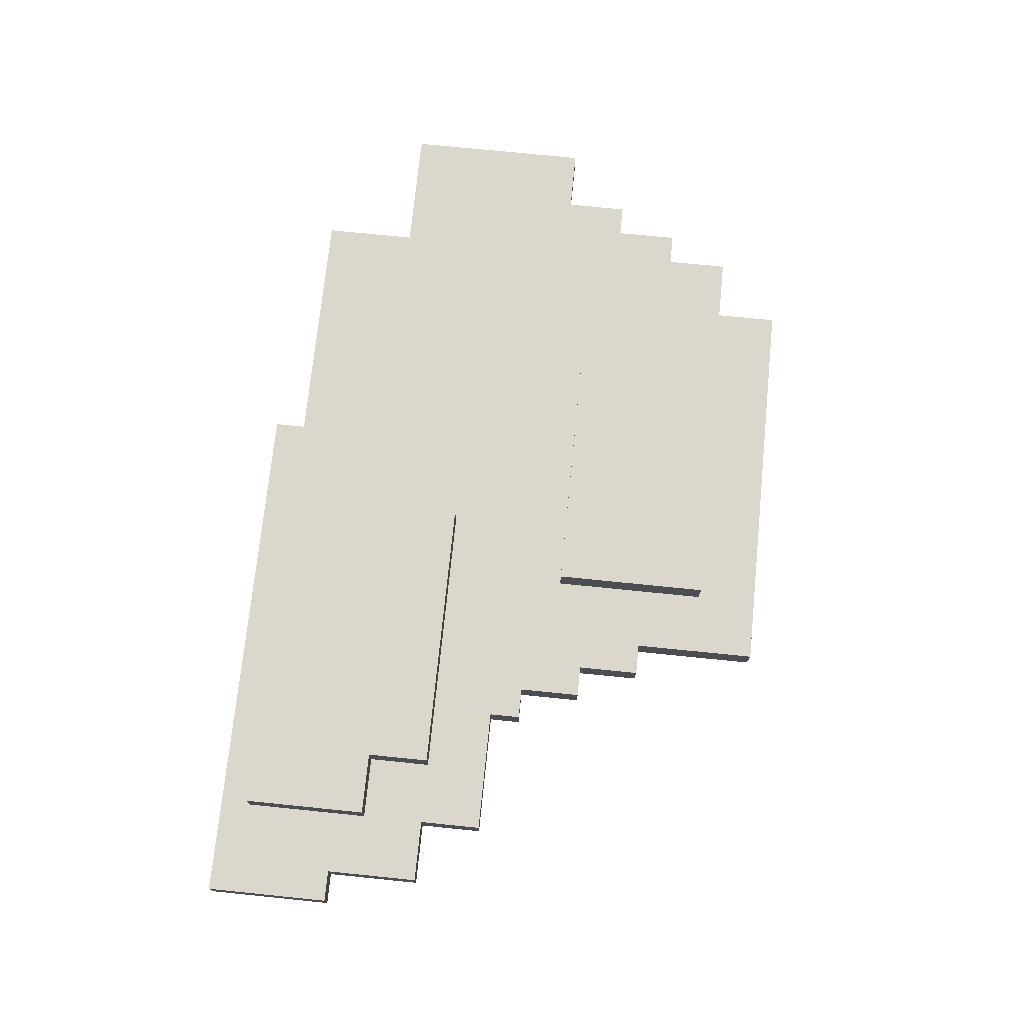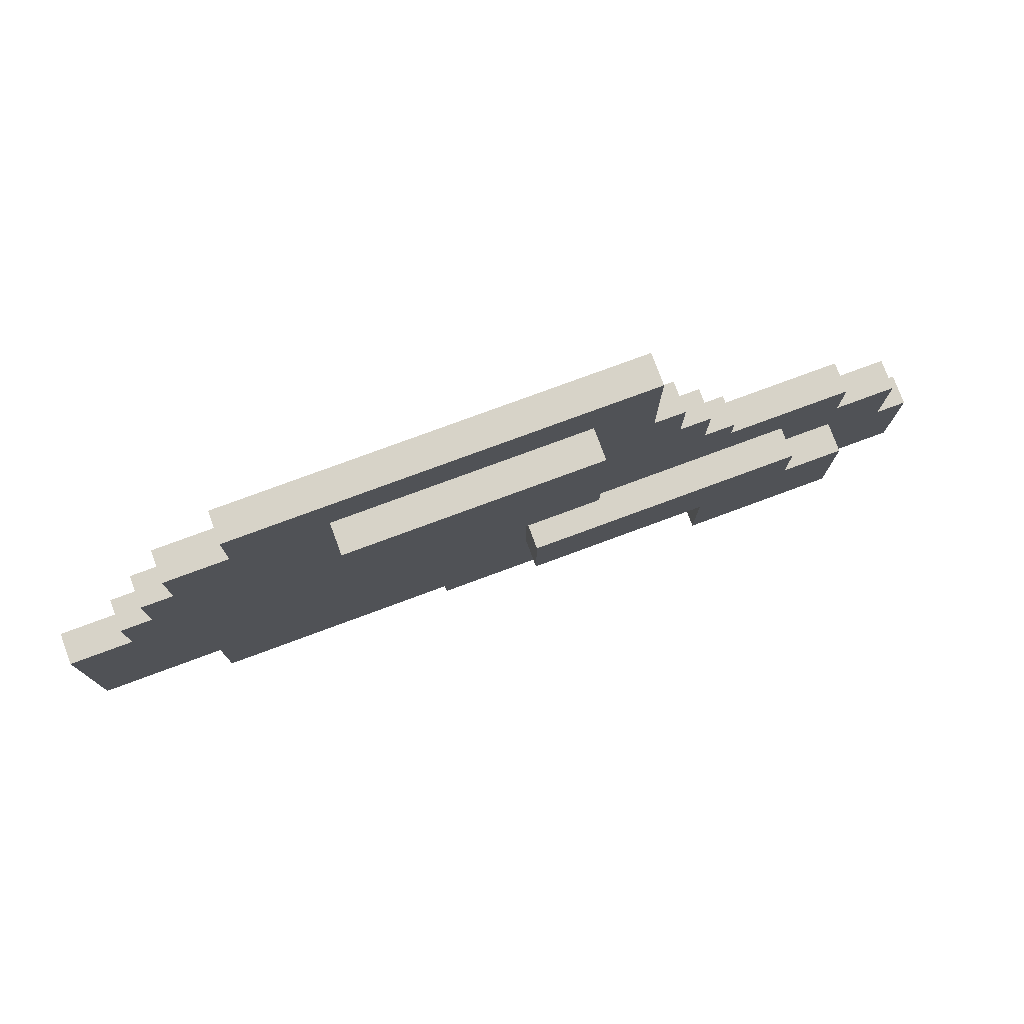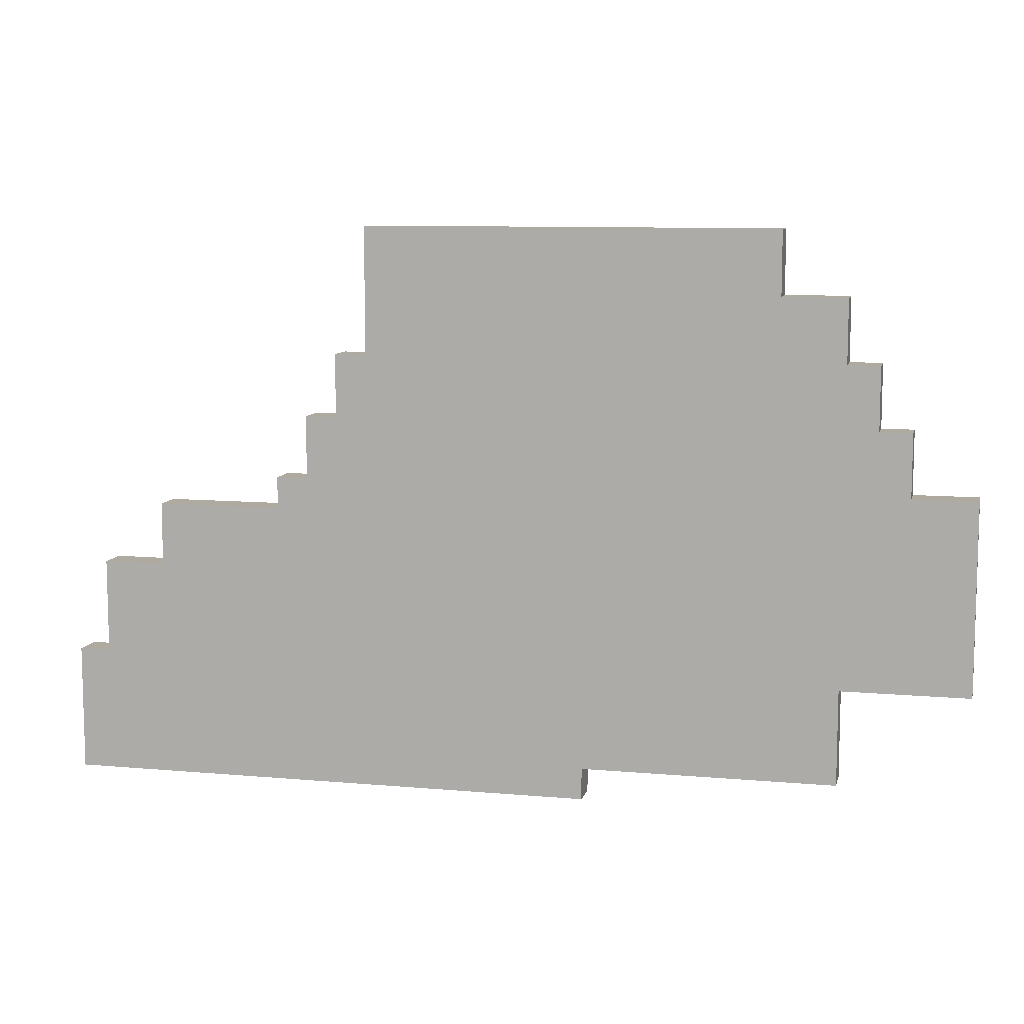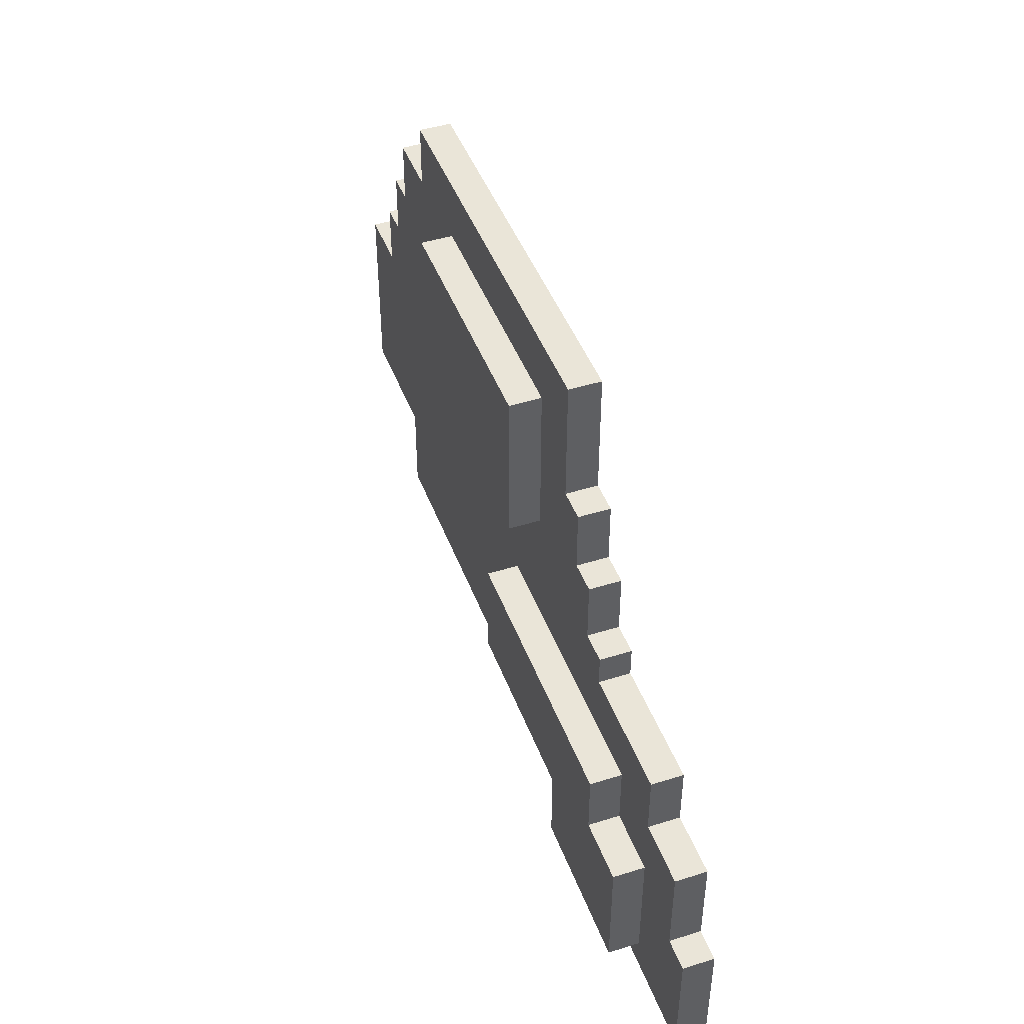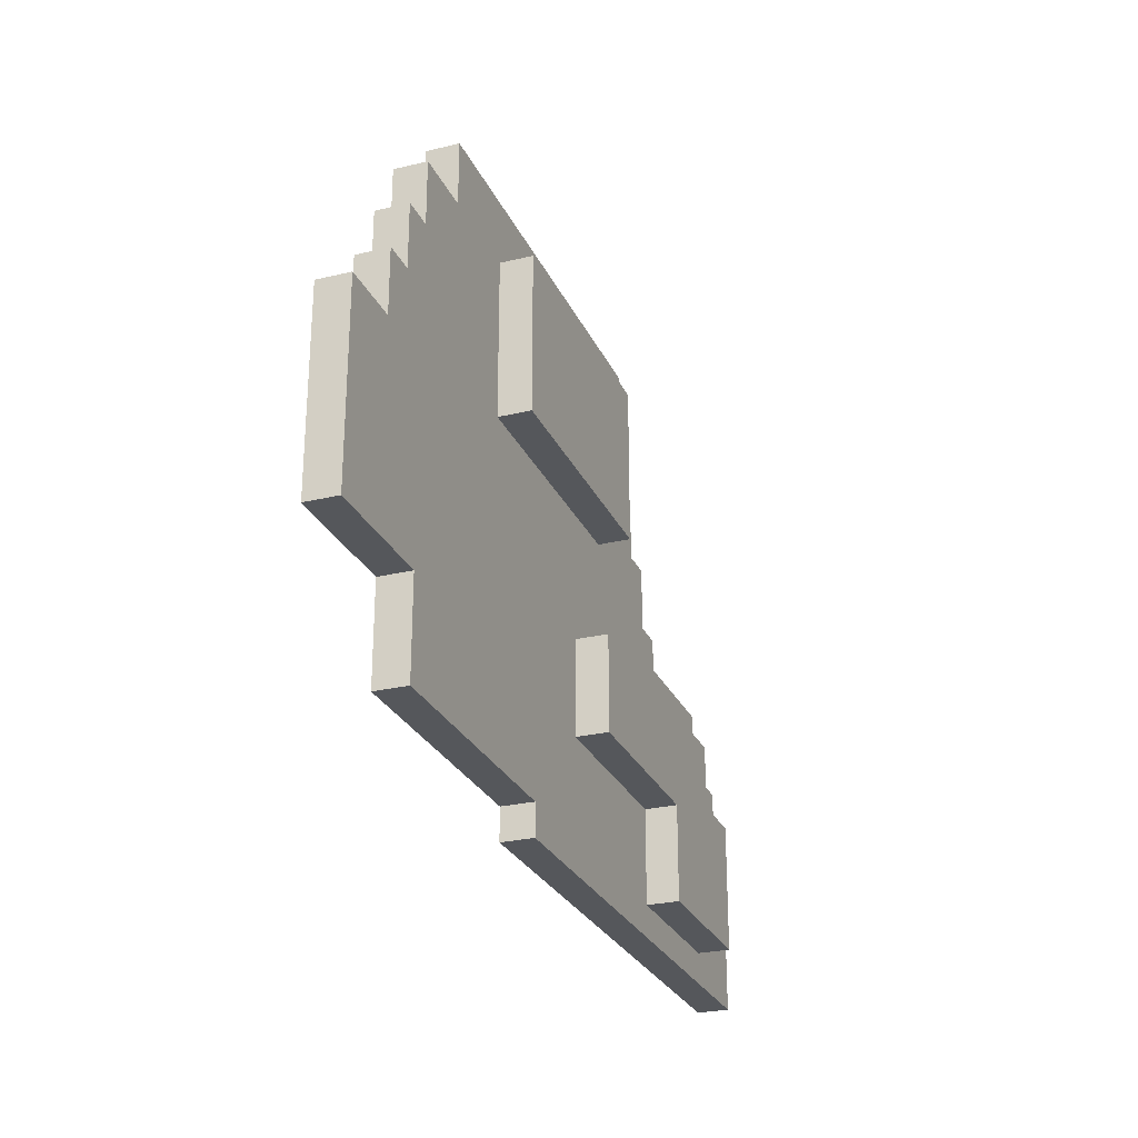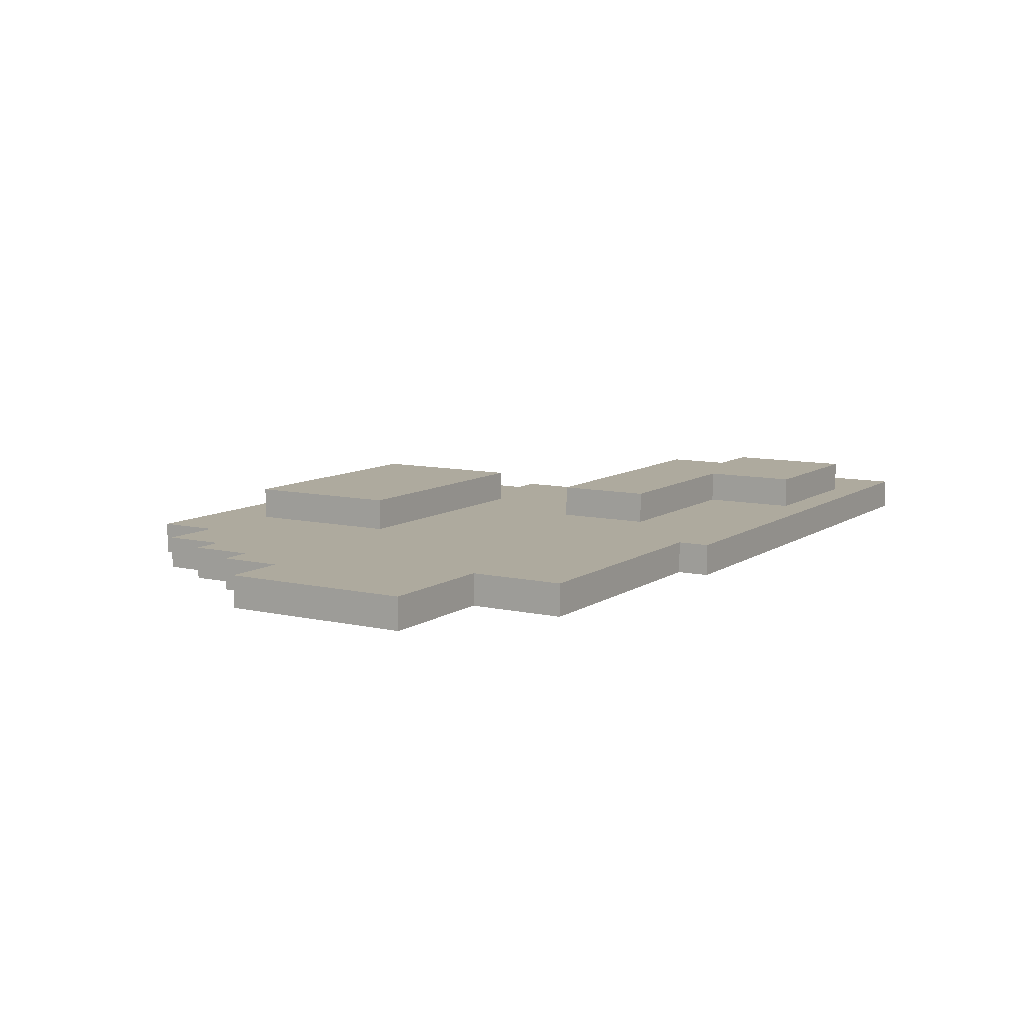
<metadata>
{"format":"obj","ext":"obj","renderer":"f3d","projection":"perspective","resolution":1024,"background":"white","views":[{"elev":73.4,"azim":-84.2,"up":"+Y"},{"elev":77.2,"azim":159.7,"up":"+Z"},{"elev":9.5,"azim":13.2,"up":"+Z"},{"elev":45.2,"azim":-109.9,"up":"+Z"},{"elev":-26.8,"azim":110.6,"up":"+Z"},{"elev":9.2,"azim":121.2,"up":"+Y"}]}
</metadata>
<code>
o
v -1.5 0 -1.1
v -1.5 0 -1.5
v -1.5 0.1 -1.1
v -1.5 0.1 -1.5
v -1.4 0 -0.8
v -1.4 0 -1.1
v -1.4 0.1 -0.8
v -1.4 0.1 -1.1
v -1.2 0 -0.6
v -1.2 0 -0.8
v -1.2 0.1 -0.6
v -1.2 0.1 -0.8
v -1.2 0.1 -1
v -1.2 0.1 -1.4
v -1.2 0.2 -1
v -1.2 0.2 -1.4
v -1 0.1 -0.8
v -1 0.1 -1
v -1 0.2 -0.8
v -1 0.2 -1
v -0.8 0 -0.5
v -0.8 0 -0.6
v -0.8 0.1 -0.5
v -0.8 0.1 -0.6
v -0.7 0 -0.3
v -0.7 0 -0.5
v -0.7 0.1 -0.3
v -0.7 0.1 -0.5
v -0.6 0 -0.1
v -0.6 0 -0.3
v -0.6 0.1 -0.1
v -0.6 0.1 -0.3
v -0.5 0 0.3
v -0.5 0 -0.1
v -0.5 0.1 0.3
v -0.5 0.1 -0.1
v -0.3 0.1 0.1
v -0.3 0.1 -0.4
v -0.3 0.2 0.1
v -0.3 0.2 -0.4
v -0.7 0.1 -1.1
v -0.7 0.1 -1.4
v -0.7 0.2 -1.1
v -0.7 0.2 -1.4
v -0.1 0.1 -0.8
v -0.1 0.1 -1.1
v -0.1 0.2 -0.8
v -0.1 0.2 -1.1
v 0.2 0 -1.4
v 0.2 0 -1.5
v 0.2 0.1 -1.4
v 0.2 0.1 -1.5
v 0.5 0.1 0.1
v 0.5 0.1 -0.4
v 0.5 0.2 0.1
v 0.5 0.2 -0.4
v 0.8 0 0.3
v 0.8 0 0.1
v 0.8 0.1 0.3
v 0.8 0.1 0.1
v 1 0 0.1
v 1 0 -0.1
v 1 0 -1.1
v 1 0 -1.4
v 1 0.1 0.1
v 1 0.1 -0.1
v 1 0.1 -1.1
v 1 0.1 -1.4
v 1.1 0 -0.1
v 1.1 0 -0.3
v 1.1 0.1 -0.1
v 1.1 0.1 -0.3
v 1.2 0 -0.3
v 1.2 0 -0.5
v 1.2 0.1 -0.3
v 1.2 0.1 -0.5
v 1.4 0 -0.5
v 1.4 0 -1.1
v 1.4 0.1 -0.5
v 1.4 0.1 -1.1
v -0.5 0 0.3
v -0.5 0.1 0.3
v 0.8 0 0.3
v 0.8 0.1 0.3
v -0.3 0.1 0.1
v -0.3 0.2 0.1
v 0.5 0.1 0.1
v 0.5 0.2 0.1
v 0.8 0 0.1
v 0.8 0.1 0.1
v 1 0 0.1
v 1 0.1 0.1
v -0.6 0 -0.1
v -0.6 0.1 -0.1
v -0.5 0 -0.1
v -0.5 0.1 -0.1
v 1 0 -0.1
v 1 0.1 -0.1
v 1.1 0 -0.1
v 1.1 0.1 -0.1
v -0.7 0 -0.3
v -0.7 0.1 -0.3
v -0.6 0 -0.3
v -0.6 0.1 -0.3
v 1.1 0 -0.3
v 1.1 0.1 -0.3
v 1.2 0 -0.3
v 1.2 0.1 -0.3
v -0.8 0 -0.5
v -0.8 0.1 -0.5
v -0.7 0 -0.5
v -0.7 0.1 -0.5
v 1.2 0 -0.5
v 1.2 0.1 -0.5
v 1.4 0 -0.5
v 1.4 0.1 -0.5
v -1.2 0 -0.6
v -1.2 0.1 -0.6
v -0.8 0 -0.6
v -0.8 0.1 -0.6
v -1.4 0 -0.8
v -1.4 0.1 -0.8
v -1.2 0 -0.8
v -1.2 0.1 -0.8
v -1 0.1 -0.8
v -1 0.2 -0.8
v -0.1 0.1 -0.8
v -0.1 0.2 -0.8
v -1.2 0.1 -1
v -1.2 0.2 -1
v -1 0.1 -1
v -1 0.2 -1
v -1.5 0 -1.1
v -1.5 0.1 -1.1
v -1.4 0 -1.1
v -1.4 0.1 -1.1
v -0.3 0.1 -0.4
v -0.3 0.2 -0.4
v 0.5 0.1 -0.4
v 0.5 0.2 -0.4
v -0.7 0.1 -1.1
v -0.7 0.2 -1.1
v -0.1 0.1 -1.1
v -0.1 0.2 -1.1
v 1 0 -1.1
v 1 0.1 -1.1
v 1.4 0 -1.1
v 1.4 0.1 -1.1
v -1.2 0.1 -1.4
v -1.2 0.2 -1.4
v -0.7 0.1 -1.4
v -0.7 0.2 -1.4
v 0.2 0 -1.4
v 0.2 0.1 -1.4
v 1 0 -1.4
v 1 0.1 -1.4
v -1.5 0 -1.5
v -1.5 0.1 -1.5
v 0.2 0 -1.5
v 0.2 0.1 -1.5
v -0.5 0 0.3
v 0.8 0 0.3
v 0.8 0 0.1
v 1 0 0.1
v -0.6 0 -0.1
v -0.5 0 -0.1
v 1 0 -0.1
v 1.1 0 -0.1
v -0.7 0 -0.3
v -0.6 0 -0.3
v 1.1 0 -0.3
v 1.2 0 -0.3
v -0.8 0 -0.5
v -0.7 0 -0.5
v 1.2 0 -0.5
v 1.4 0 -0.5
v -1.2 0 -0.6
v -0.8 0 -0.6
v -1.4 0 -0.8
v -1.2 0 -0.8
v -1.5 0 -1.1
v -1.4 0 -1.1
v 1 0 -1.1
v 1.4 0 -1.1
v 0.2 0 -1.4
v 1 0 -1.4
v -1.5 0 -1.5
v 0.2 0 -1.5
v -0.5 0.1 0.3
v 0.8 0.1 0.3
v -0.3 0.1 0.1
v 0.5 0.1 0.1
v 0.8 0.1 0.1
v 1 0.1 0.1
v -0.6 0.1 -0.1
v -0.5 0.1 -0.1
v 1 0.1 -0.1
v 1.1 0.1 -0.1
v -0.7 0.1 -0.3
v -0.6 0.1 -0.3
v 1.1 0.1 -0.3
v 1.2 0.1 -0.3
v -0.3 0.1 -0.4
v 0.5 0.1 -0.4
v -0.8 0.1 -0.5
v -0.7 0.1 -0.5
v 1.2 0.1 -0.5
v 1.4 0.1 -0.5
v -1.2 0.1 -0.6
v -0.8 0.1 -0.6
v -1.4 0.1 -0.8
v -1.2 0.1 -0.8
v -1 0.1 -0.8
v -0.1 0.1 -0.8
v -1.2 0.1 -1
v -1 0.1 -1
v -1.5 0.1 -1.1
v -1.4 0.1 -1.1
v -0.7 0.1 -1.1
v -0.1 0.1 -1.1
v 1 0.1 -1.1
v 1.4 0.1 -1.1
v -1.2 0.1 -1.4
v -0.7 0.1 -1.4
v 0.2 0.1 -1.4
v 1 0.1 -1.4
v -1.5 0.1 -1.5
v 0.2 0.1 -1.5
v -0.3 0.2 0.1
v 0.5 0.2 0.1
v -0.3 0.2 -0.4
v 0.5 0.2 -0.4
v -1 0.2 -0.8
v -0.1 0.2 -0.8
v -1.2 0.2 -1
v -1 0.2 -1
v -0.7 0.2 -1.1
v -0.1 0.2 -1.1
v -1.2 0.2 -1.4
v -0.7 0.2 -1.4
f 3 2 1
f 4 2 3
f 7 6 5
f 8 6 7
f 11 10 9
f 12 10 11
f 15 14 13
f 16 14 15
f 19 18 17
f 20 18 19
f 23 22 21
f 24 22 23
f 27 26 25
f 28 26 27
f 31 30 29
f 32 30 31
f 35 34 33
f 36 34 35
f 39 38 37
f 40 38 39
f 41 42 43
f 43 42 44
f 45 46 47
f 47 46 48
f 49 50 51
f 51 50 52
f 53 54 55
f 55 54 56
f 57 58 59
f 59 58 60
f 61 62 65
f 65 62 66
f 63 64 67
f 67 64 68
f 69 70 71
f 71 70 72
f 73 74 75
f 75 74 76
f 77 78 79
f 79 78 80
f 83 82 81
f 84 82 83
f 87 86 85
f 88 86 87
f 91 90 89
f 92 90 91
f 95 94 93
f 96 94 95
f 99 98 97
f 100 98 99
f 103 102 101
f 104 102 103
f 107 106 105
f 108 106 107
f 111 110 109
f 112 110 111
f 115 114 113
f 116 114 115
f 119 118 117
f 120 118 119
f 123 122 121
f 124 122 123
f 127 126 125
f 128 126 127
f 131 130 129
f 132 130 131
f 135 134 133
f 136 134 135
f 137 138 139
f 139 138 140
f 141 142 143
f 143 142 144
f 145 146 147
f 147 146 148
f 149 150 151
f 151 150 152
f 153 154 155
f 155 154 156
f 157 158 159
f 159 158 160
f 163 162 161
f 166 163 161
f 166 164 163
f 167 164 166
f 170 166 165
f 170 168 167
f 170 167 166
f 171 168 170
f 174 170 169
f 174 172 171
f 174 171 170
f 175 172 174
f 178 174 173
f 178 176 175
f 178 175 174
f 180 178 177
f 182 180 179
f 183 176 178
f 183 178 180
f 183 180 182
f 184 176 183
f 185 182 181
f 185 183 182
f 186 183 185
f 187 185 181
f 188 185 187
f 189 190 191
f 191 190 192
f 192 190 193
f 189 191 196
f 192 193 197
f 193 194 197
f 195 196 200
f 197 198 201
f 199 200 203
f 196 191 203
f 200 196 203
f 201 202 204
f 197 201 204
f 192 197 204
f 199 203 206
f 203 204 206
f 204 202 207
f 206 204 207
f 205 206 210
f 207 208 210
f 206 207 210
f 209 210 212
f 212 210 213
f 210 208 214
f 213 210 214
f 212 213 215
f 211 212 215
f 215 213 216
f 211 215 218
f 214 208 220
f 220 208 221
f 221 208 222
f 218 215 223
f 217 218 223
f 220 221 224
f 219 220 224
f 224 221 225
f 225 221 226
f 217 223 227
f 223 224 227
f 224 225 227
f 227 225 228
f 229 230 231
f 231 230 232
f 233 234 236
f 236 234 237
f 235 236 237
f 237 234 238
f 235 237 239
f 239 237 240

</code>
